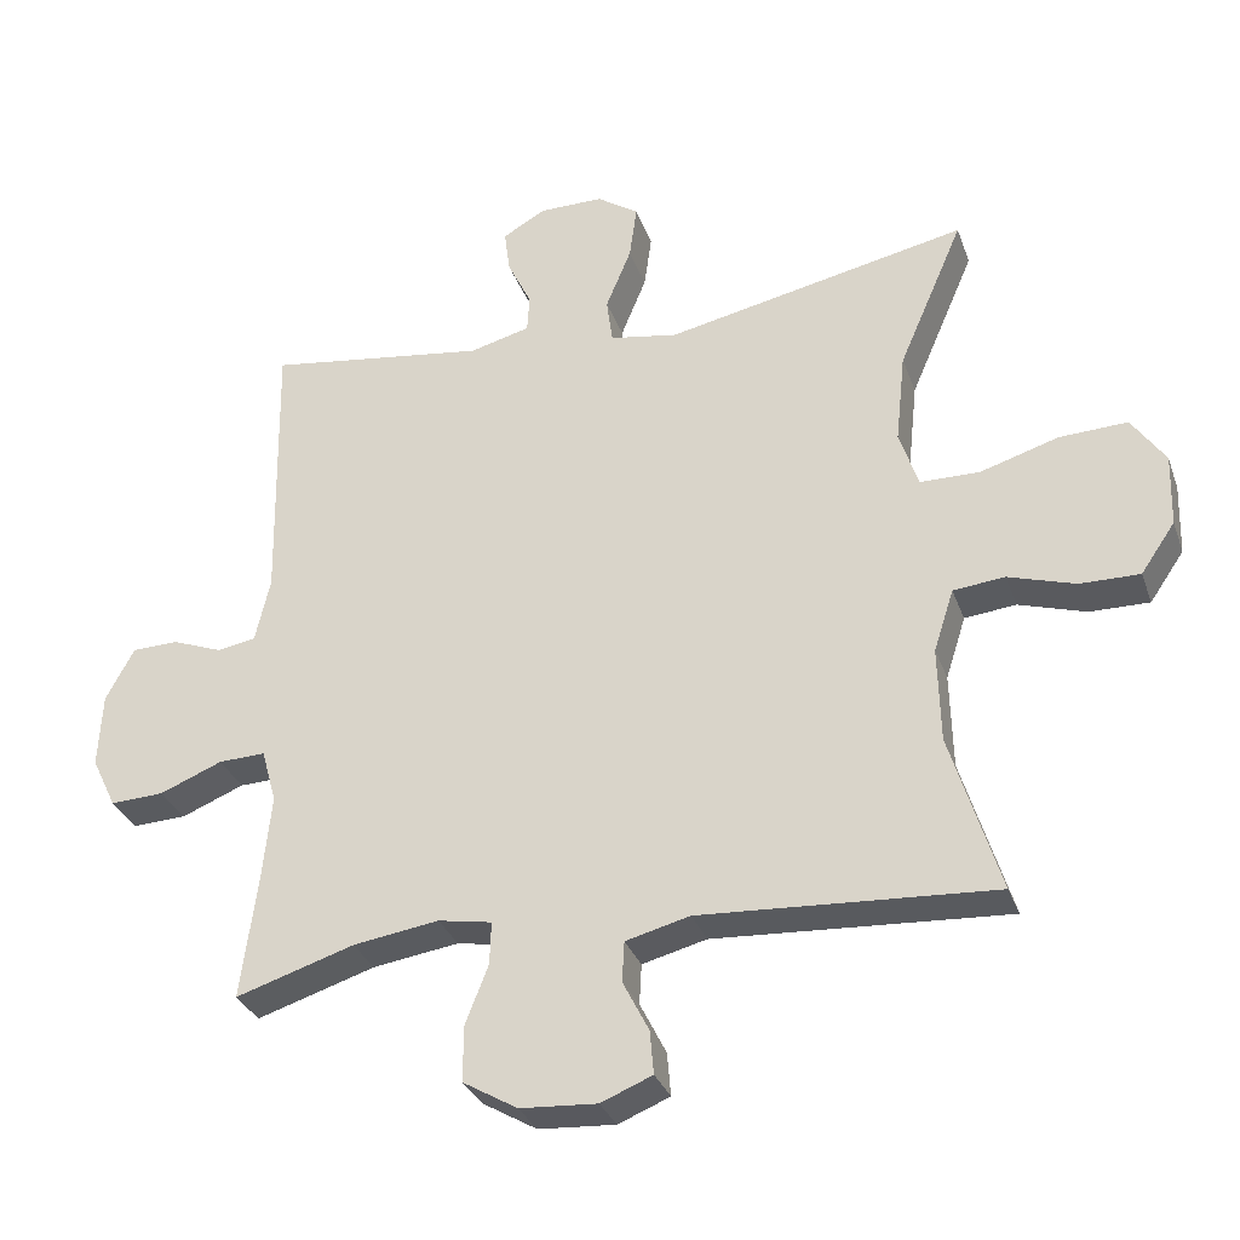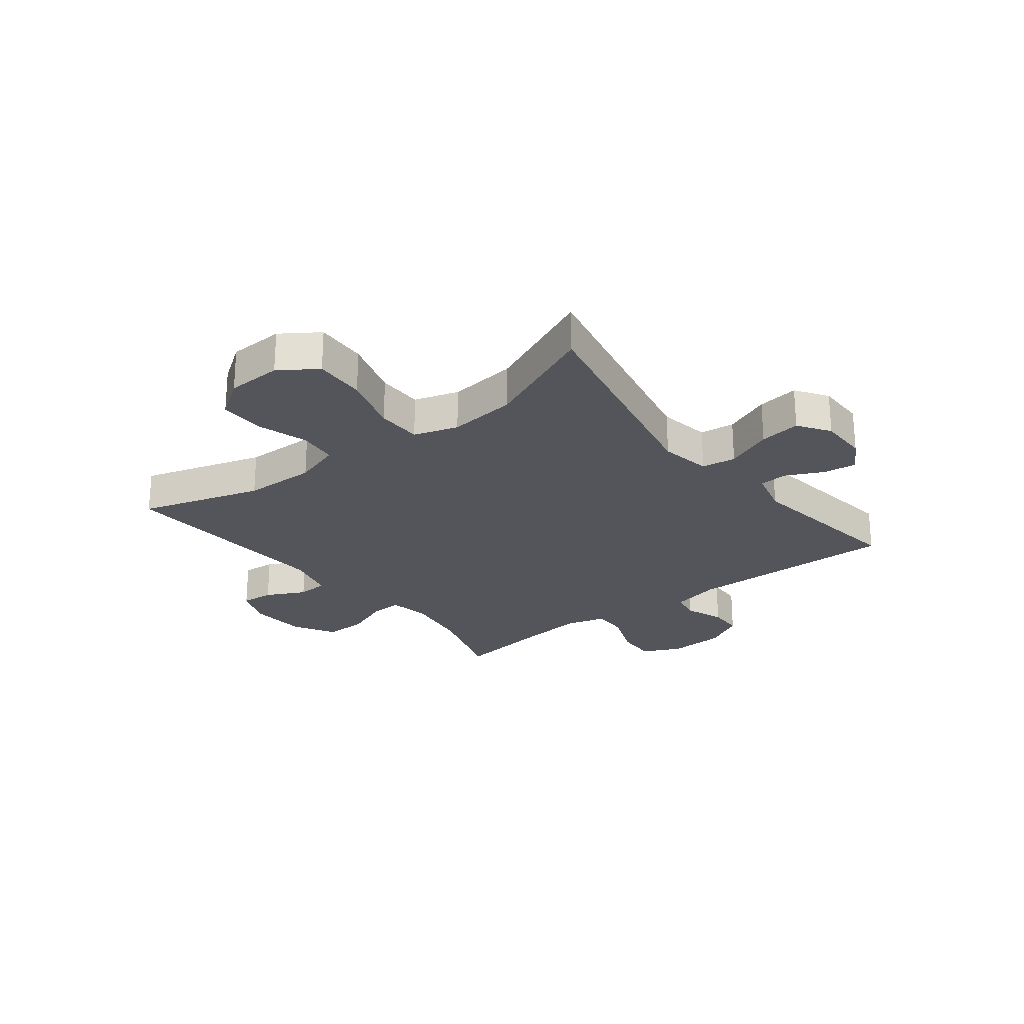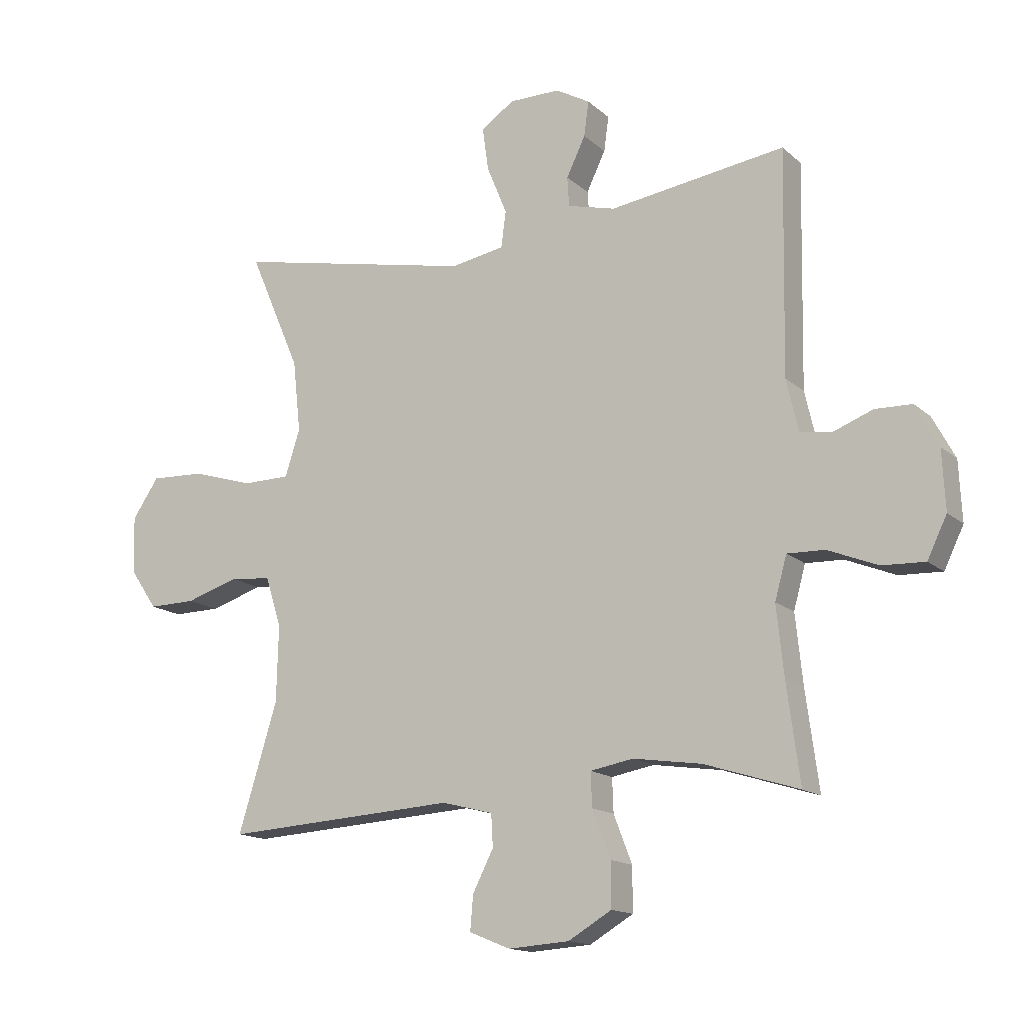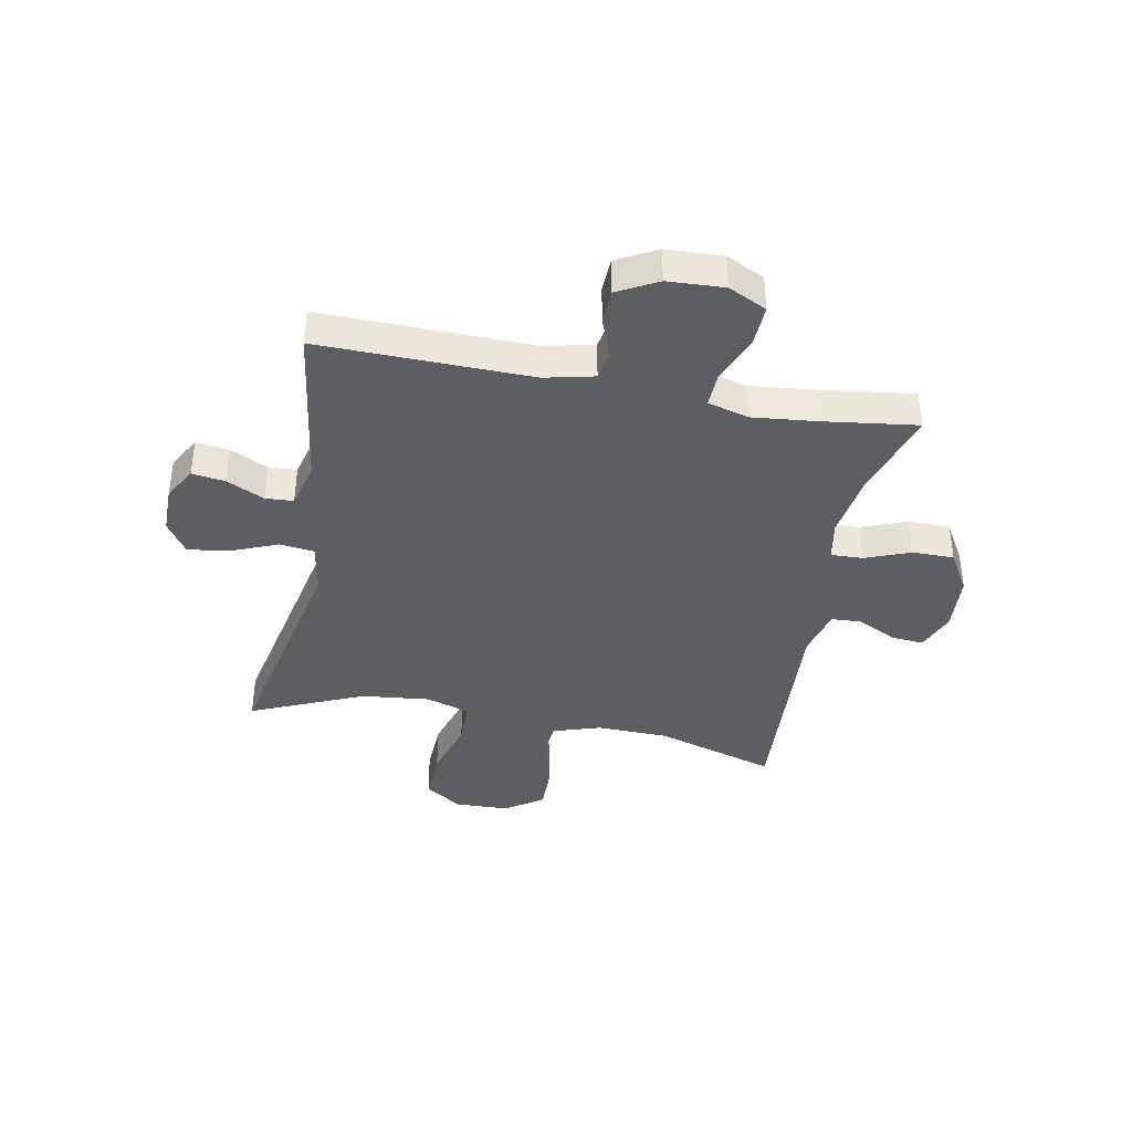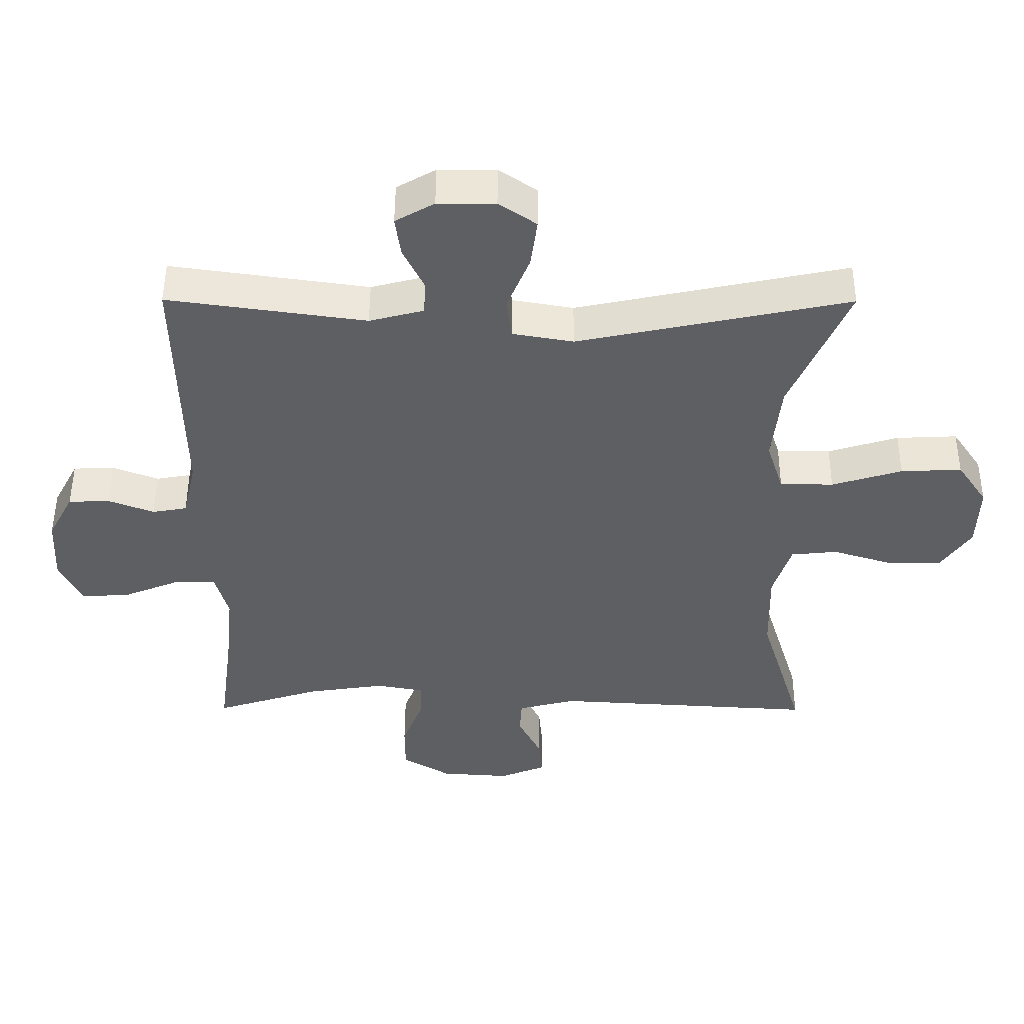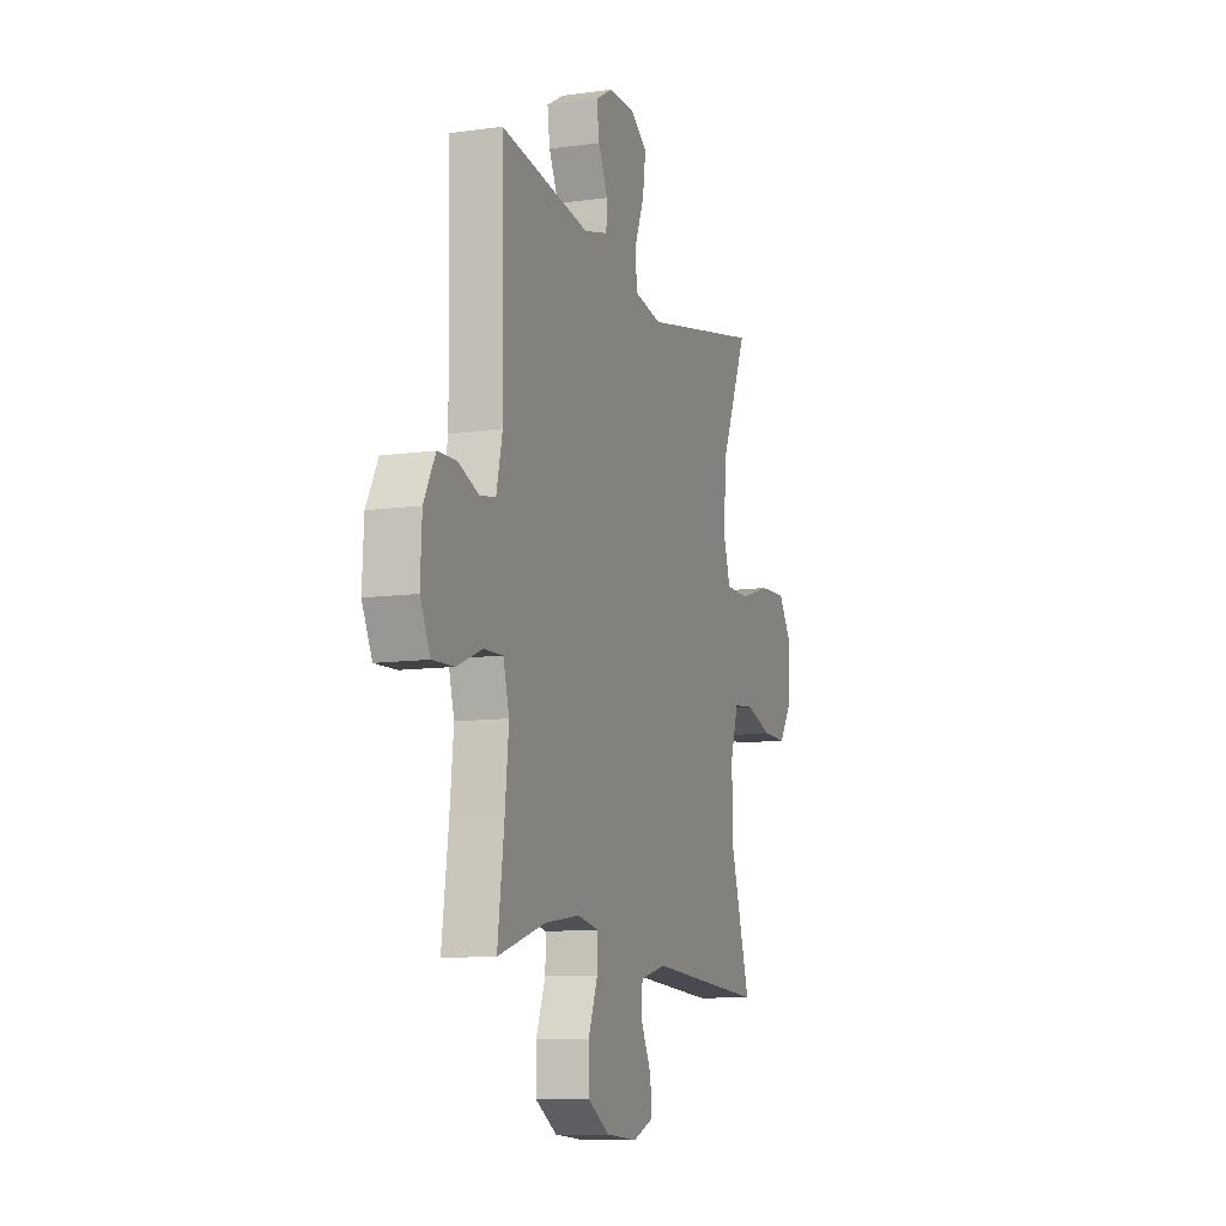
<metadata>
{"format":"obj","ext":"obj","renderer":"f3d","projection":"perspective","resolution":1024,"background":"white","views":[{"elev":-31.6,"azim":-162.0,"up":"+Z"},{"elev":-24.9,"azim":-52.0,"up":"+Y"},{"elev":-14.9,"azim":29.9,"up":"+Z"},{"elev":-39.1,"azim":79.2,"up":"+Y"},{"elev":49.5,"azim":-179.8,"up":"+Z"},{"elev":-10.3,"azim":109.3,"up":"+Z"}]}
</metadata>
<code>
v 0.5 0.07 0.5
v 0.493 0.07 0.125
v 0.513 0.07 0.038
v 0.565 0.07 0.029
v 0.633 0.07 0.055
v 0.695 0.07 0.053
v 0.733 0.07 -0.018
v 0.738 0.07 -0.118
v 0.705 0.07 -0.186
v 0.633 0.07 -0.183
v 0.549 0.07 -0.149
v 0.486 0.07 -0.147
v 0.466 0.07 -0.219
v 0.478 0.07 -0.335
v 0.5 0.07 -0.5
v 0.341 0.07 -0.45
v 0.226 0.07 -0.433
v 0.154 0.07 -0.446
v 0.156 0.07 -0.503
v 0.187 0.07 -0.583
v 0.187 0.07 -0.657
v 0.114 0.07 -0.7
v 0.011 0.07 -0.707
v -0.058 0.07 -0.679
v -0.053 0.07 -0.621
v -0.018 0.07 -0.552
v -0.021 0.07 -0.498
v -0.107 0.07 -0.476
v -0.5 0.07 -0.5
v -0.434 0.07 -0.285
v -0.431 0.07 -0.157
v -0.458 0.07 -0.073
v -0.527 0.07 -0.066
v -0.617 0.07 -0.094
v -0.697 0.07 -0.095
v -0.743 0.07 -0.028
v -0.746 0.07 0.069
v -0.701 0.07 0.135
v -0.61 0.07 0.131
v -0.505 0.07 0.099
v -0.425 0.07 0.1
v -0.4 0.07 0.178
v -0.413 0.07 0.299
v -0.5 0.07 0.5
v -0.095 0.07 0.416
v -0.004 0.07 0.432
v 0.004 0.07 0.493
v -0.03 0.07 0.576
v -0.04 0.07 0.649
v 0.016 0.07 0.687
v 0.102 0.07 0.687
v 0.16 0.07 0.654
v 0.152 0.07 0.595
v 0.12 0.07 0.529
v 0.123 0.07 0.479
v 0.204 0.07 0.458
v 0.5 0 0.5
v 0.493 0 0.125
v 0.513 0 0.038
v 0.565 0 0.029
v 0.633 0 0.055
v 0.695 0 0.053
v 0.733 0 -0.018
v 0.738 0 -0.118
v 0.705 0 -0.186
v 0.633 0 -0.183
v 0.549 0 -0.149
v 0.486 0 -0.147
v 0.466 0 -0.219
v 0.478 0 -0.335
v 0.5 0 -0.5
v 0.341 0 -0.45
v 0.226 0 -0.433
v 0.154 0 -0.446
v 0.156 0 -0.503
v 0.187 0 -0.583
v 0.187 0 -0.657
v 0.114 0 -0.7
v 0.011 0 -0.707
v -0.058 0 -0.679
v -0.053 0 -0.621
v -0.018 0 -0.552
v -0.021 0 -0.498
v -0.107 0 -0.476
v -0.5 0 -0.5
v -0.434 0 -0.285
v -0.431 0 -0.157
v -0.458 0 -0.073
v -0.527 0 -0.066
v -0.617 0 -0.094
v -0.697 0 -0.095
v -0.743 0 -0.028
v -0.746 0 0.069
v -0.701 0 0.135
v -0.61 0 0.131
v -0.505 0 0.099
v -0.425 0 0.1
v -0.4 0 0.178
v -0.413 0 0.299
v -0.5 0 0.5
v -0.095 0 0.416
v -0.004 0 0.432
v 0.004 0 0.493
v -0.03 0 0.576
v -0.04 0 0.649
v 0.016 0 0.687
v 0.102 0 0.687
v 0.16 0 0.654
v 0.152 0 0.595
v 0.12 0 0.529
v 0.123 0 0.479
v 0.204 0 0.458
f 51 52 53 54
f 51 54 55
f 50 51 55
f 47 48 49 50
f 47 50 55
f 46 47 55 56
f 43 44 45
f 42 43 45 46
f 41 42 46 56
f 37 38 39 40
f 37 40 41
f 36 37 41
f 33 34 35 36
f 32 33 36 41
f 31 32 41 56
f 28 29 30
f 27 28 30 31
f 23 24 25 26
f 23 26 27
f 22 23 27
f 19 20 21 22
f 18 19 22 27
f 14 15 16
f 13 14 16 17
f 12 13 17 18
f 8 9 10 11
f 8 11 12
f 7 8 12
f 4 5 6 7
f 3 4 7 12
f 2 3 12 18
f 18 27 31 56
f 1 2 18 56
f 110 109 108 107
f 111 110 107
f 111 107 106
f 106 105 104 103
f 111 106 103
f 112 111 103 102
f 101 100 99
f 102 101 99 98
f 112 102 98 97
f 96 95 94 93
f 97 96 93
f 97 93 92
f 92 91 90 89
f 97 92 89 88
f 112 97 88 87
f 86 85 84
f 87 86 84 83
f 82 81 80 79
f 83 82 79
f 83 79 78
f 78 77 76 75
f 83 78 75 74
f 72 71 70
f 73 72 70 69
f 74 73 69 68
f 67 66 65 64
f 68 67 64
f 68 64 63
f 63 62 61 60
f 68 63 60 59
f 74 68 59 58
f 112 87 83 74
f 112 74 58 57
f 1 57 58 2
f 2 58 59 3
f 3 59 60 4
f 4 60 61 5
f 5 61 62 6
f 6 62 63 7
f 7 63 64 8
f 8 64 65 9
f 9 65 66 10
f 10 66 67 11
f 11 67 68 12
f 12 68 69 13
f 13 69 70 14
f 14 70 71 15
f 15 71 72 16
f 16 72 73 17
f 17 73 74 18
f 18 74 75 19
f 19 75 76 20
f 20 76 77 21
f 21 77 78 22
f 22 78 79 23
f 23 79 80 24
f 24 80 81 25
f 25 81 82 26
f 26 82 83 27
f 27 83 84 28
f 28 84 85 29
f 29 85 86 30
f 30 86 87 31
f 31 87 88 32
f 32 88 89 33
f 33 89 90 34
f 34 90 91 35
f 35 91 92 36
f 36 92 93 37
f 37 93 94 38
f 38 94 95 39
f 39 95 96 40
f 40 96 97 41
f 41 97 98 42
f 42 98 99 43
f 43 99 100 44
f 44 100 101 45
f 45 101 102 46
f 46 102 103 47
f 47 103 104 48
f 48 104 105 49
f 49 105 106 50
f 50 106 107 51
f 51 107 108 52
f 52 108 109 53
f 53 109 110 54
f 54 110 111 55
f 55 111 112 56
f 56 112 57 1

</code>
